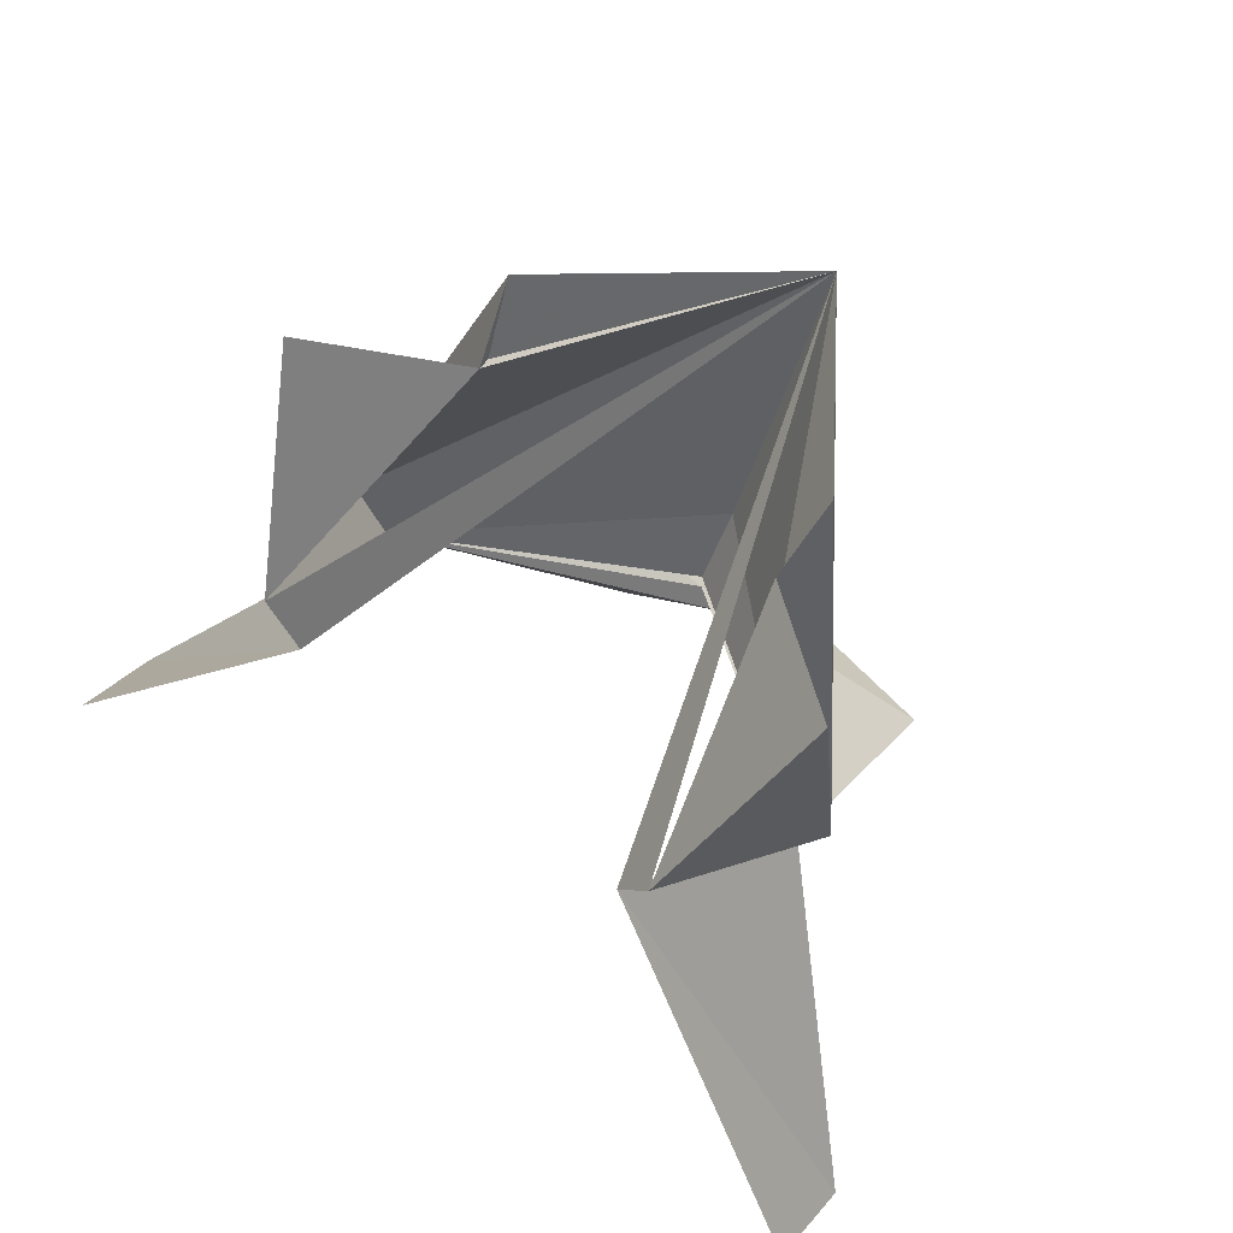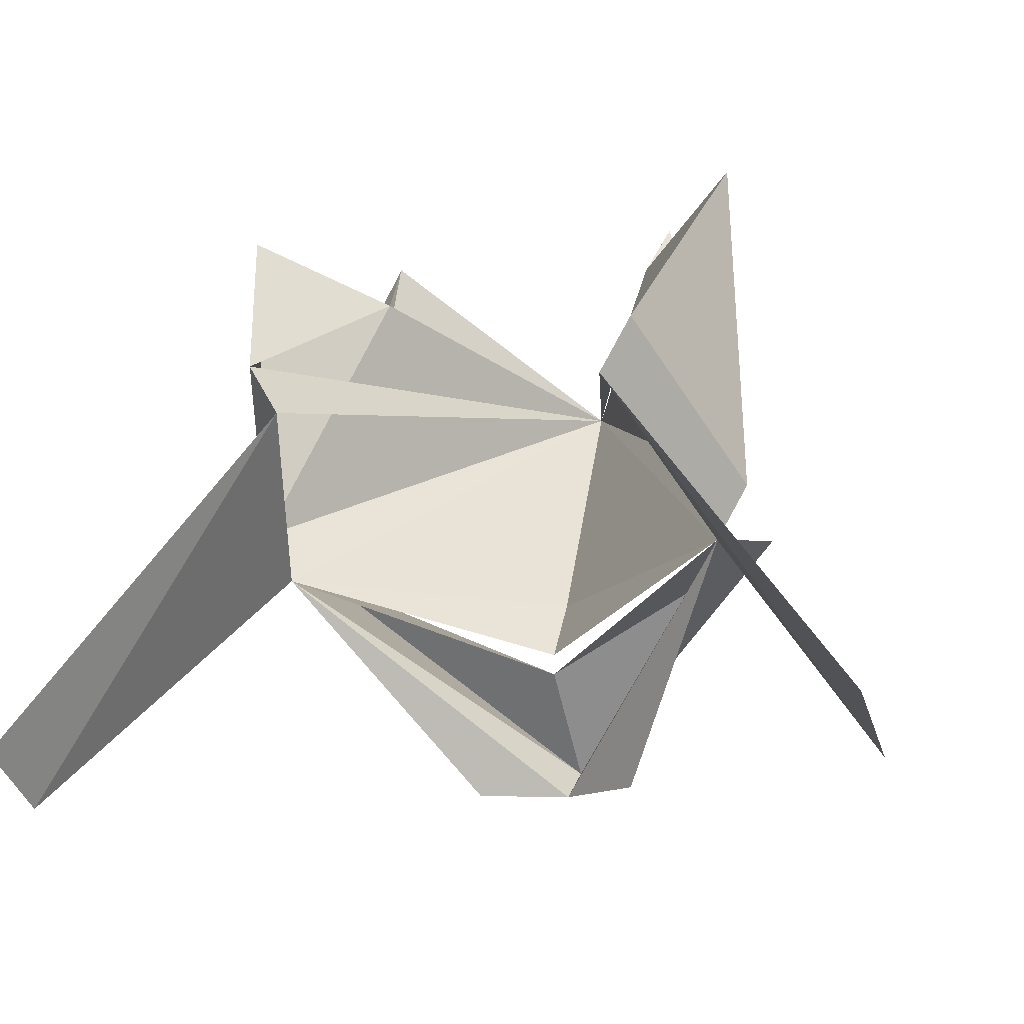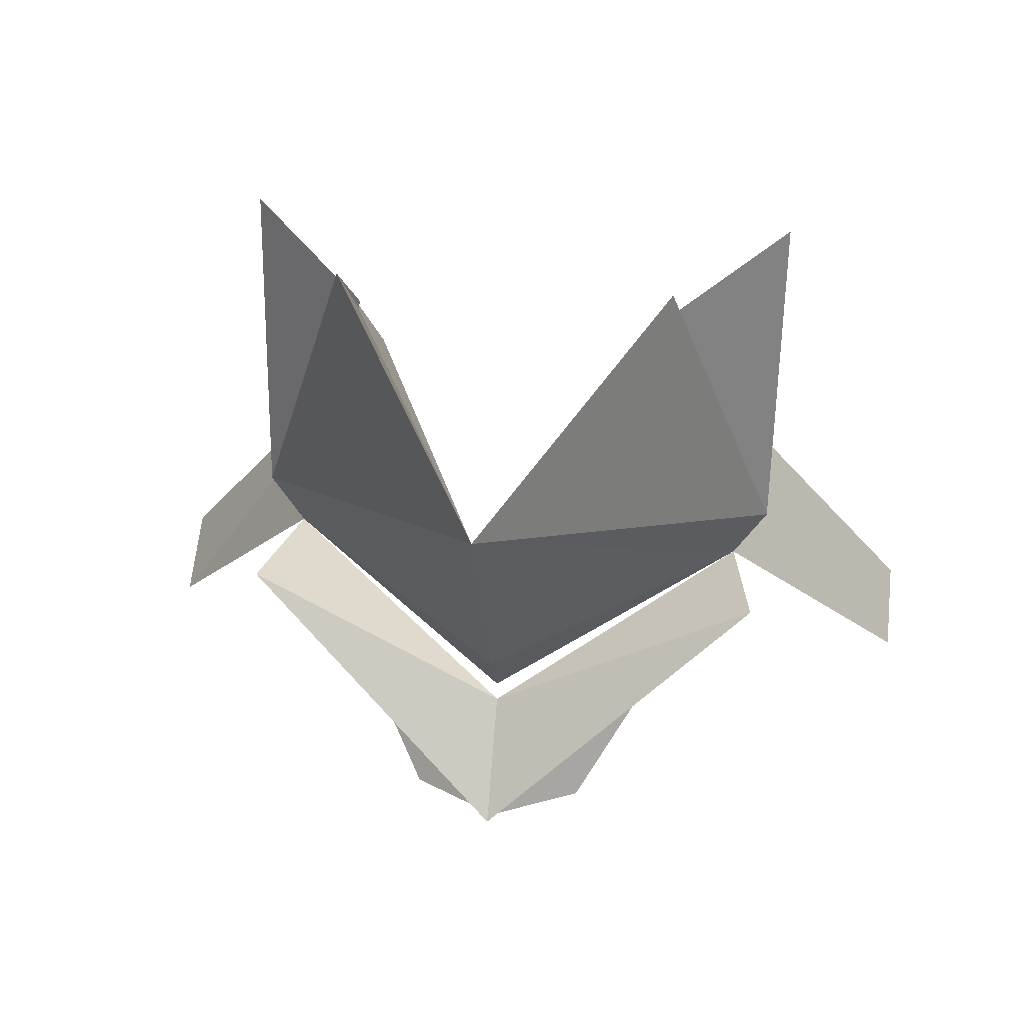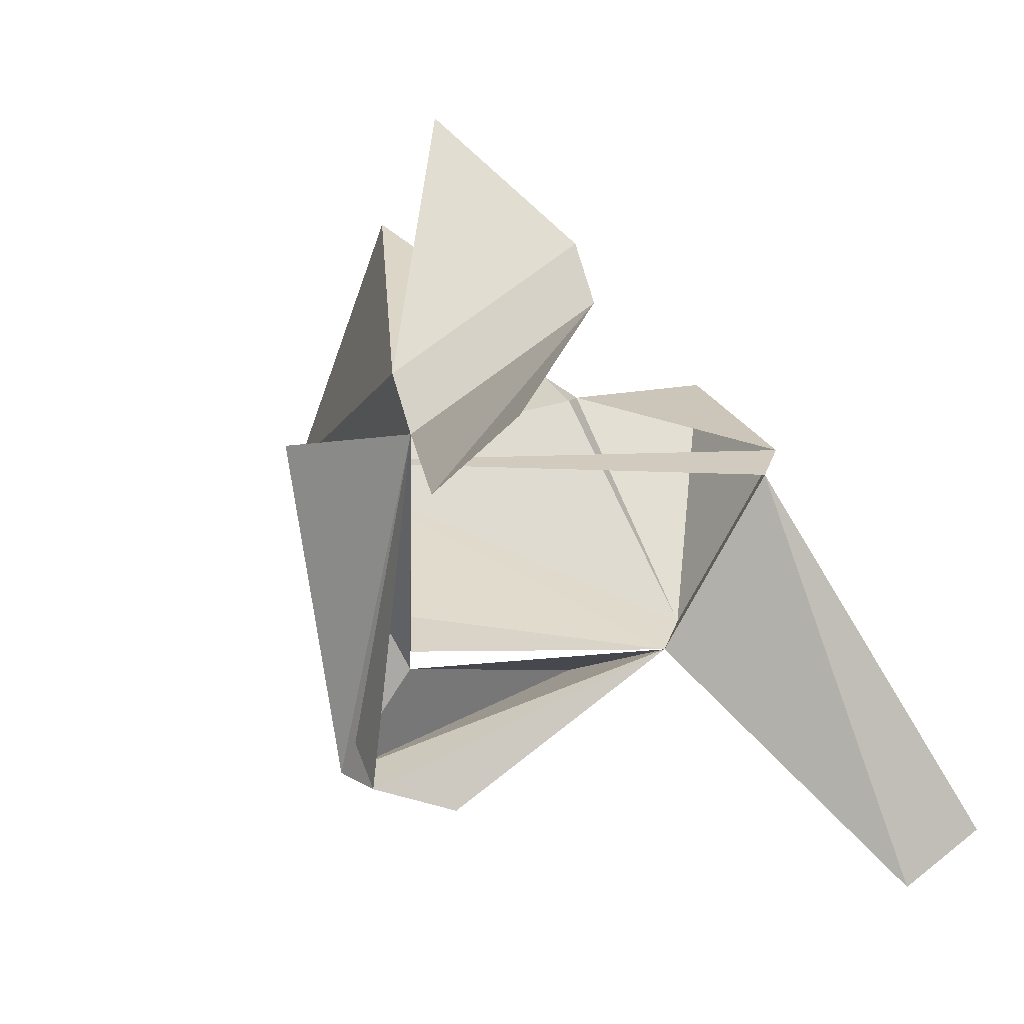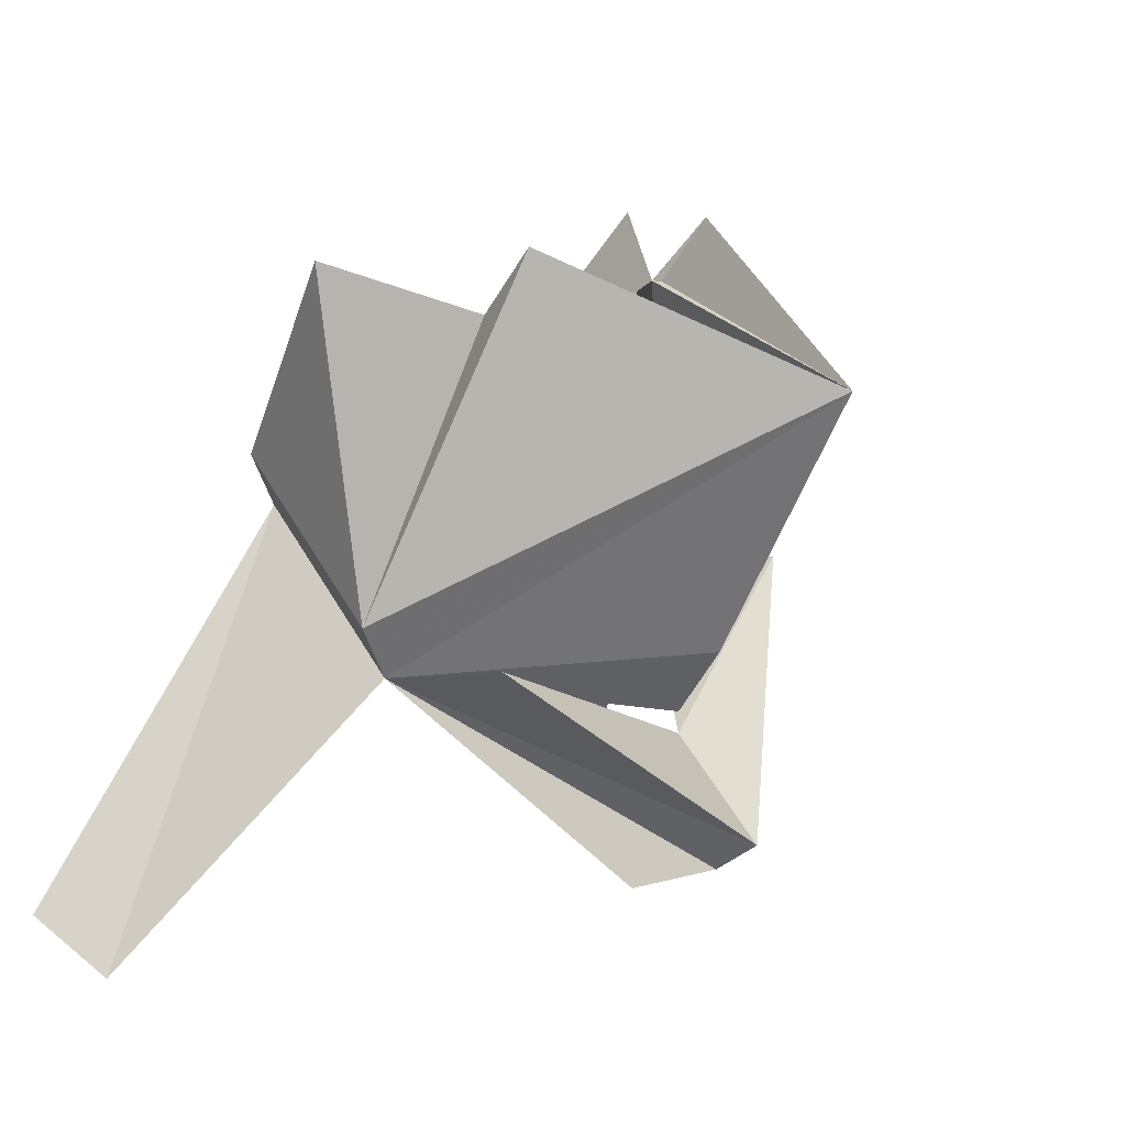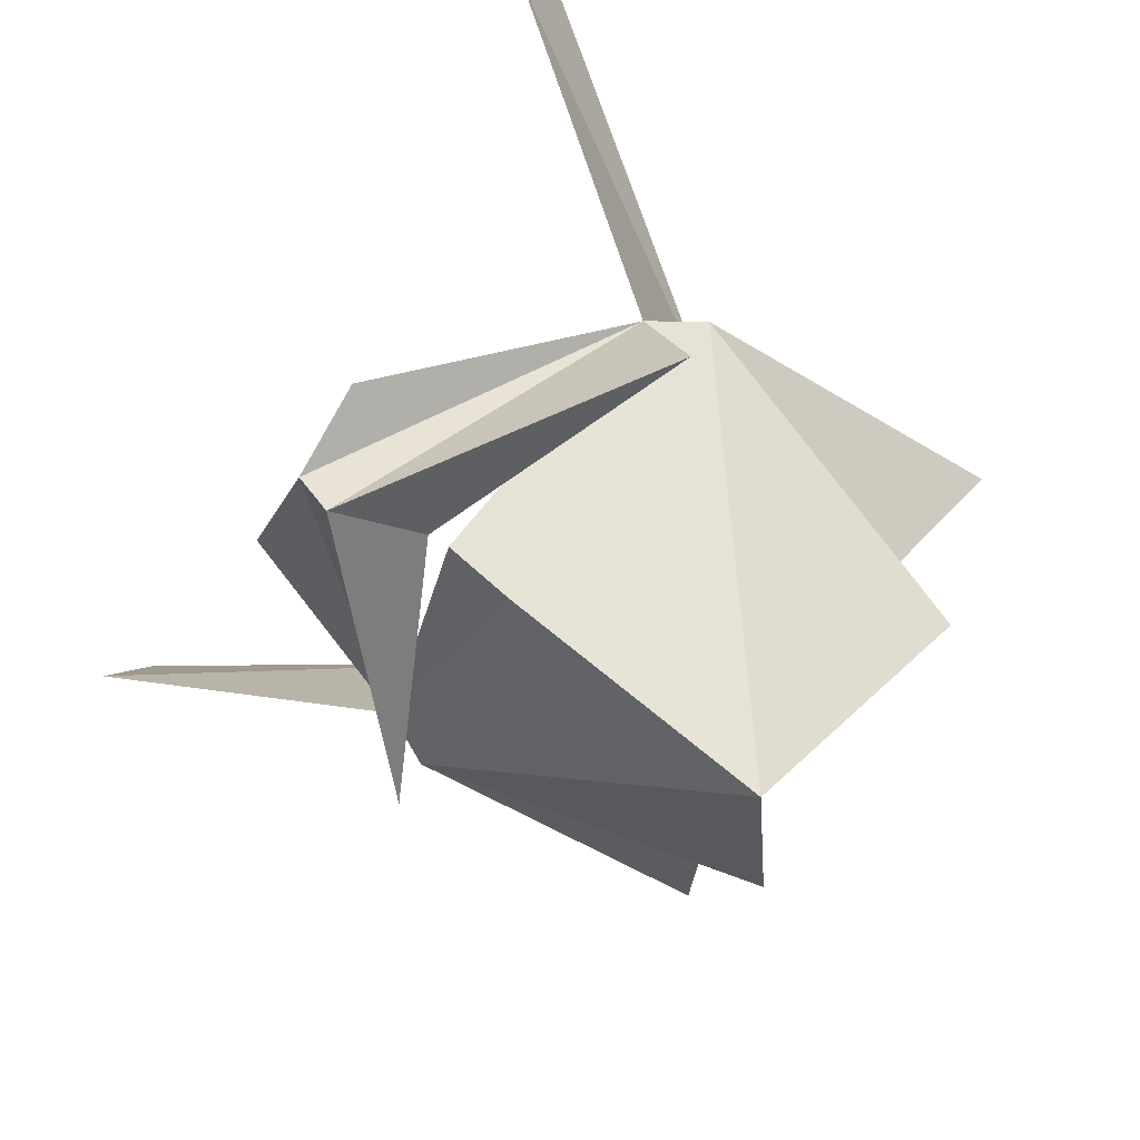
<metadata>
{"format":"obj","ext":"obj","renderer":"f3d","projection":"perspective","resolution":1024,"background":"white","views":[{"elev":65.2,"azim":38.6,"up":"+Y"},{"elev":-15.8,"azim":21.0,"up":"+Y"},{"elev":37.6,"azim":-173.0,"up":"+Y"},{"elev":-35.5,"azim":-55.7,"up":"+Y"},{"elev":13.3,"azim":121.6,"up":"+Y"},{"elev":-70.6,"azim":58.3,"up":"+Z"}]}
</metadata>
<code>
v 0 0.01562 -0.375
v 0.1719 0.1719 -0.2188
v 0.0625 0.01562 -0.3438
v 0 0.03906 -0.4062
v 0.1875 0.1953 -0.3203
v 0 0.1094 -0.3438
v -0.1875 0.1953 -0.3203
v -0.1719 0.1719 -0.2188
v -0.0625 0.01562 -0.3438
v 0 0.125 -0.3438
v 0 0.1719 -0.375
v 0 0.3594 -0.4688
v 0.1953 0.2109 -0.2188
v 0.125 0.2656 -0.09375
v 0.3125 -0.01562 -0.09375
v 0.3125 0.01562 -0.03125
v 0.1484 0.3047 -0.09375
v 0.1953 0.4453 -0.1875
v 0.1094 0.4062 -0.2578
v 0.1094 0.4062 -0.2656
v 0.1172 0.4531 -0.2969
v -0.1953 0.2109 -0.2188
v -0.1094 0.4062 -0.2578
v -0.1094 0.4062 -0.2656
v -0.1172 0.4531 -0.2969
v -0.3125 -0.01562 -0.09375
v -0.125 0.2656 -0.09375
v -0.1484 0.3047 -0.09375
v -0.1953 0.4453 -0.1875
v -0.3125 0.01562 -0.03125
f 1 2 3
f 2 1 4
f 2 4 5
f 2 5 6
f 6 5 4
f 6 4 7
f 6 7 8
f 8 7 4
f 8 4 1
f 8 1 9
f 2 10 11
f 2 11 12
f 2 12 13
f 2 13 14
f 2 14 15
f 15 14 16
f 17 12 14
f 17 14 13
f 17 13 18
f 17 18 19
f 19 18 13
f 19 13 20
f 19 20 21
f 19 21 13
f 13 21 12
f 13 12 20
f 20 12 21
f 11 10 8
f 11 8 12
f 12 8 22
f 12 22 23
f 12 23 24
f 12 24 25
f 12 25 22
f 22 25 23
f 23 25 24
f 8 26 27
f 8 27 28
f 8 28 22
f 22 28 29
f 22 29 23
f 23 29 28
f 27 12 28
f 27 26 30

</code>
